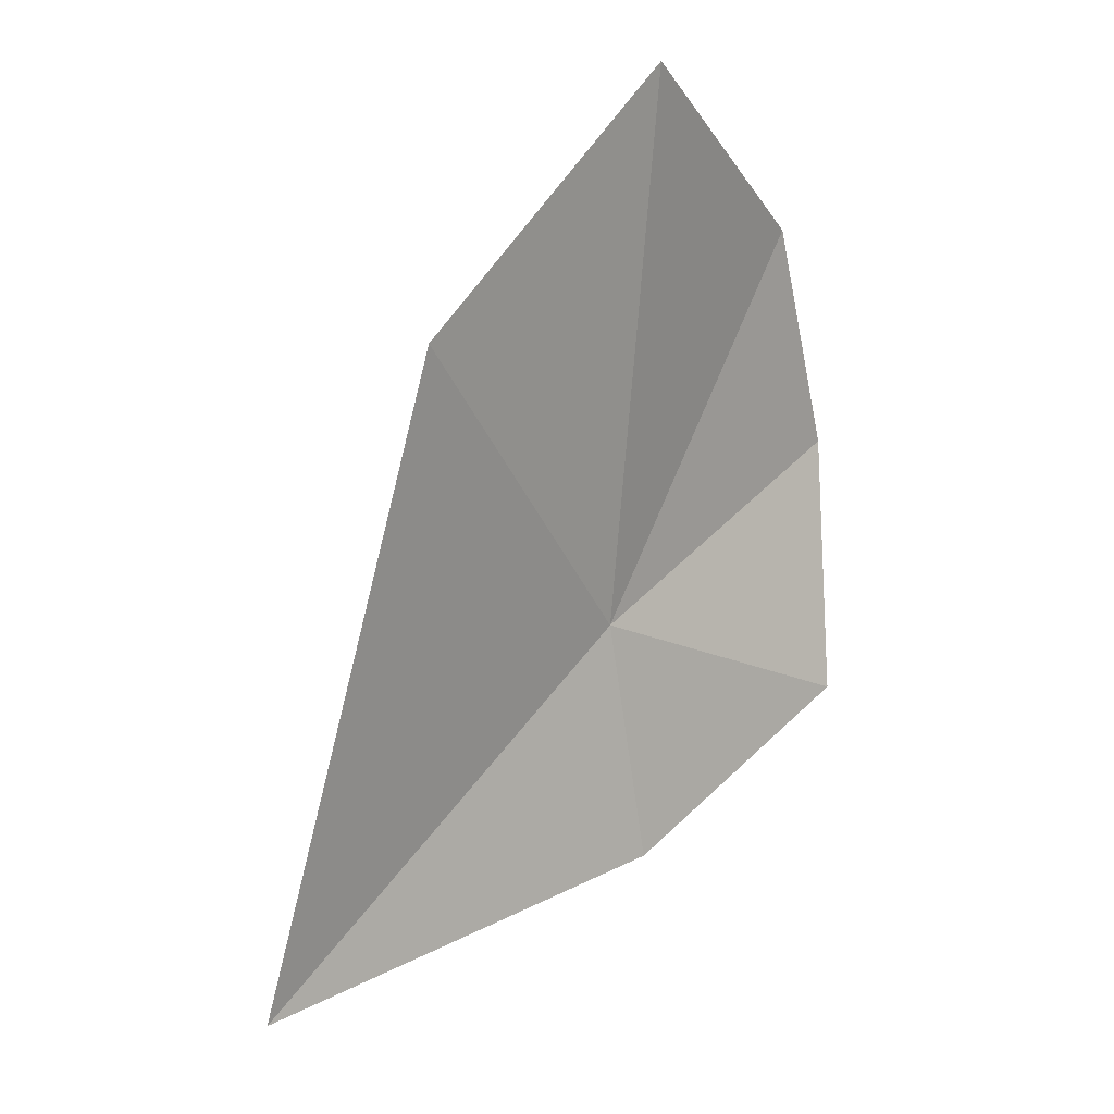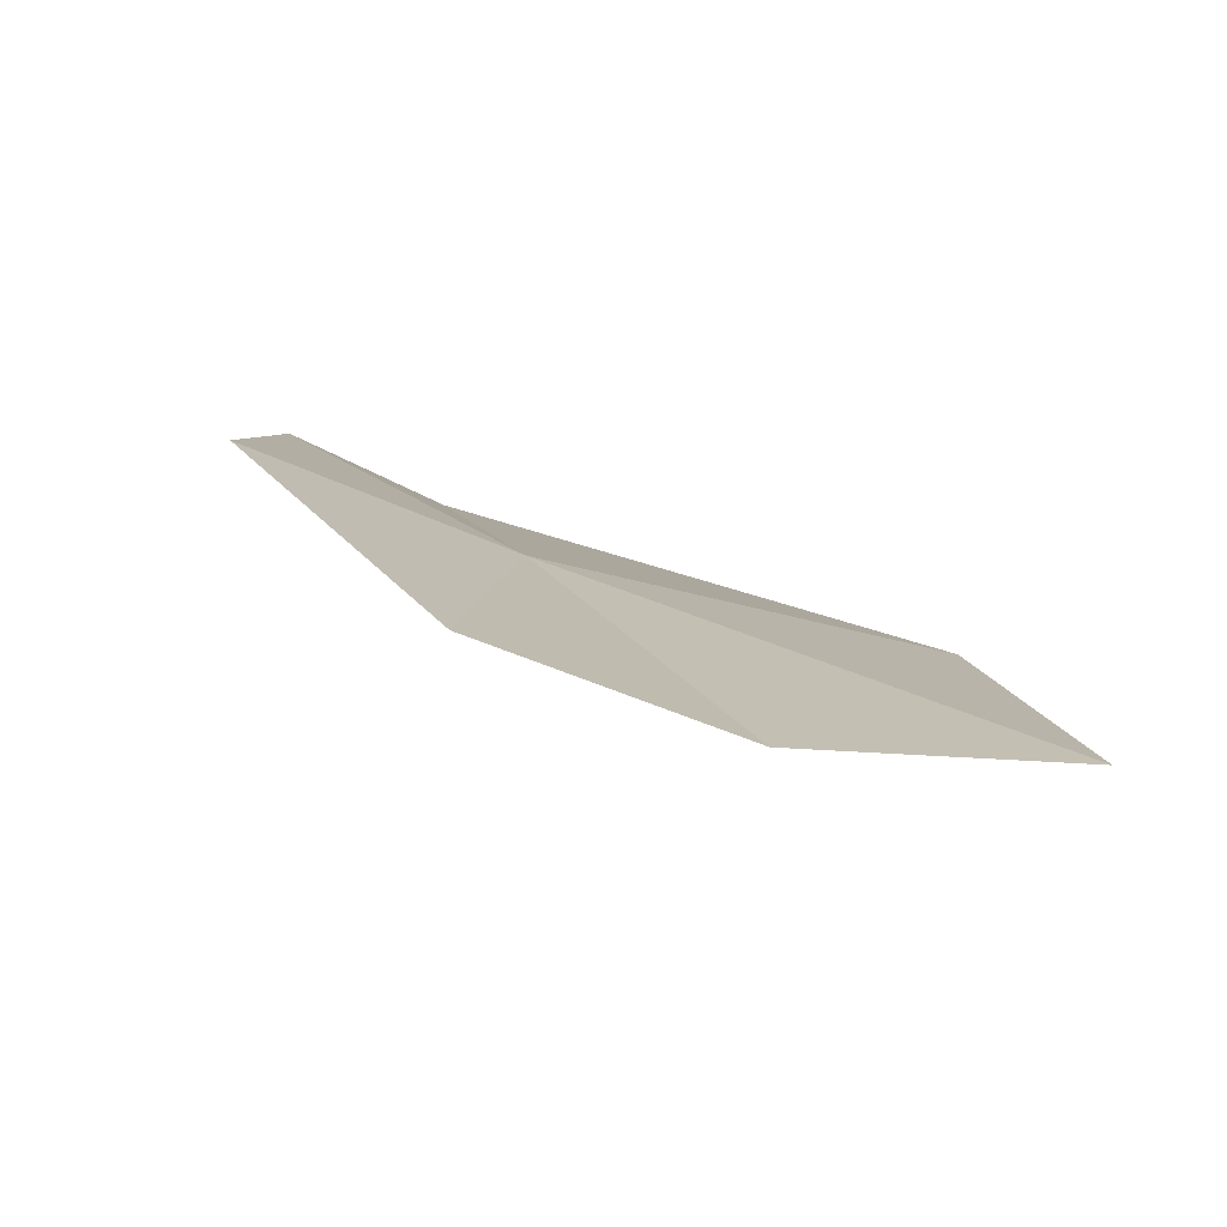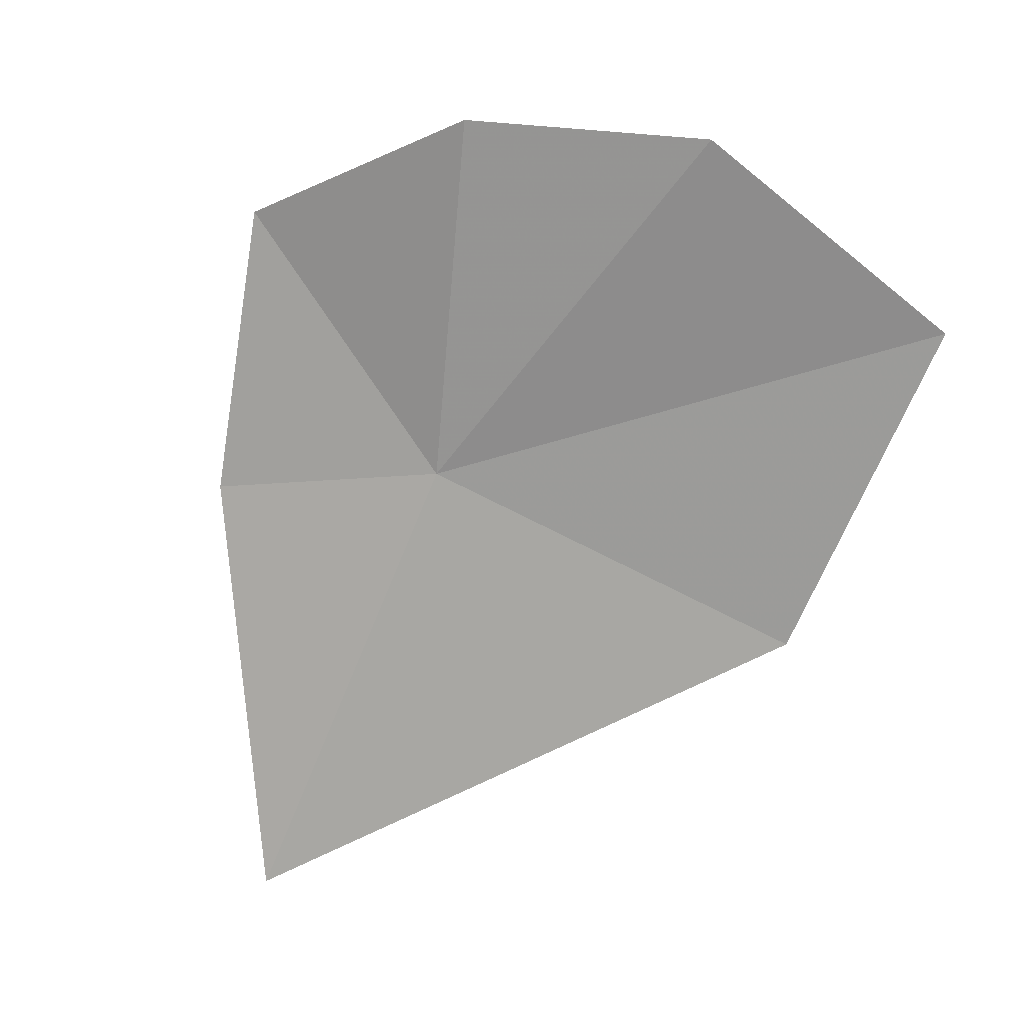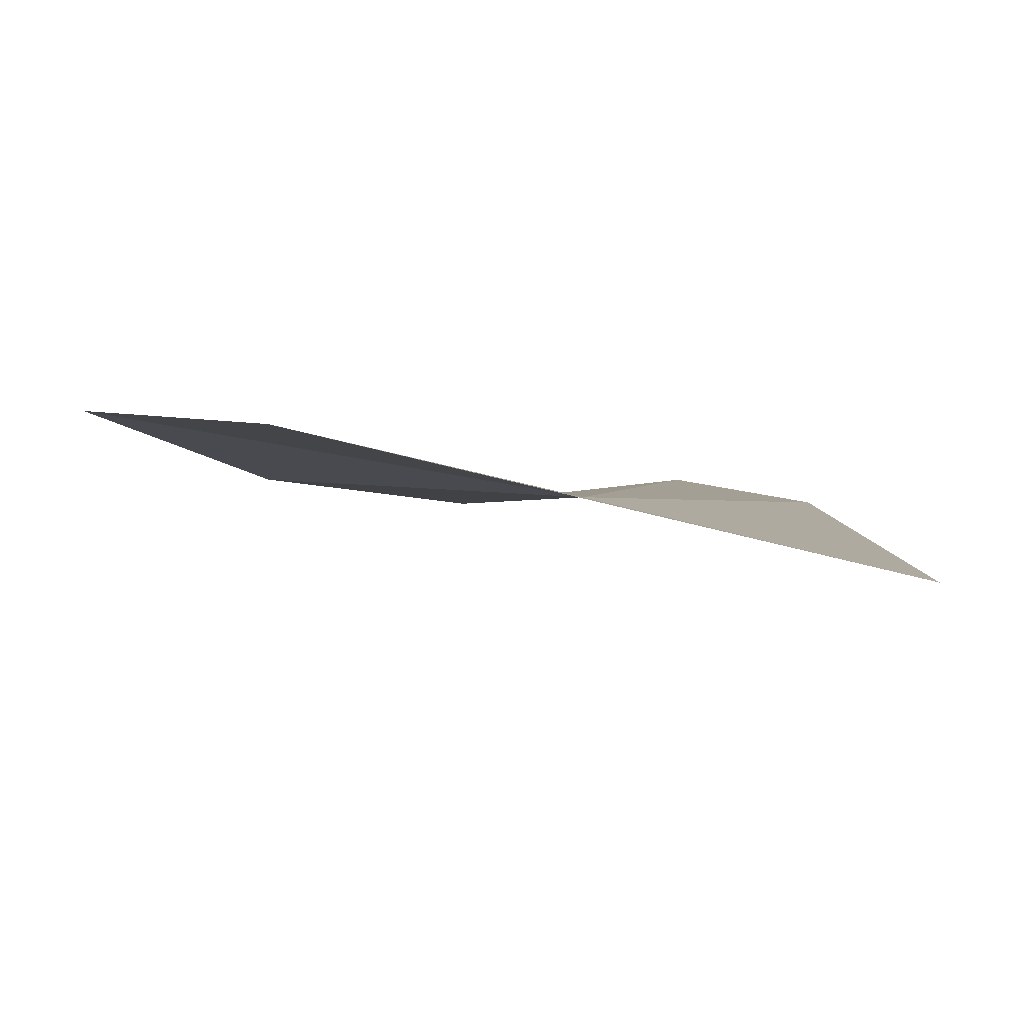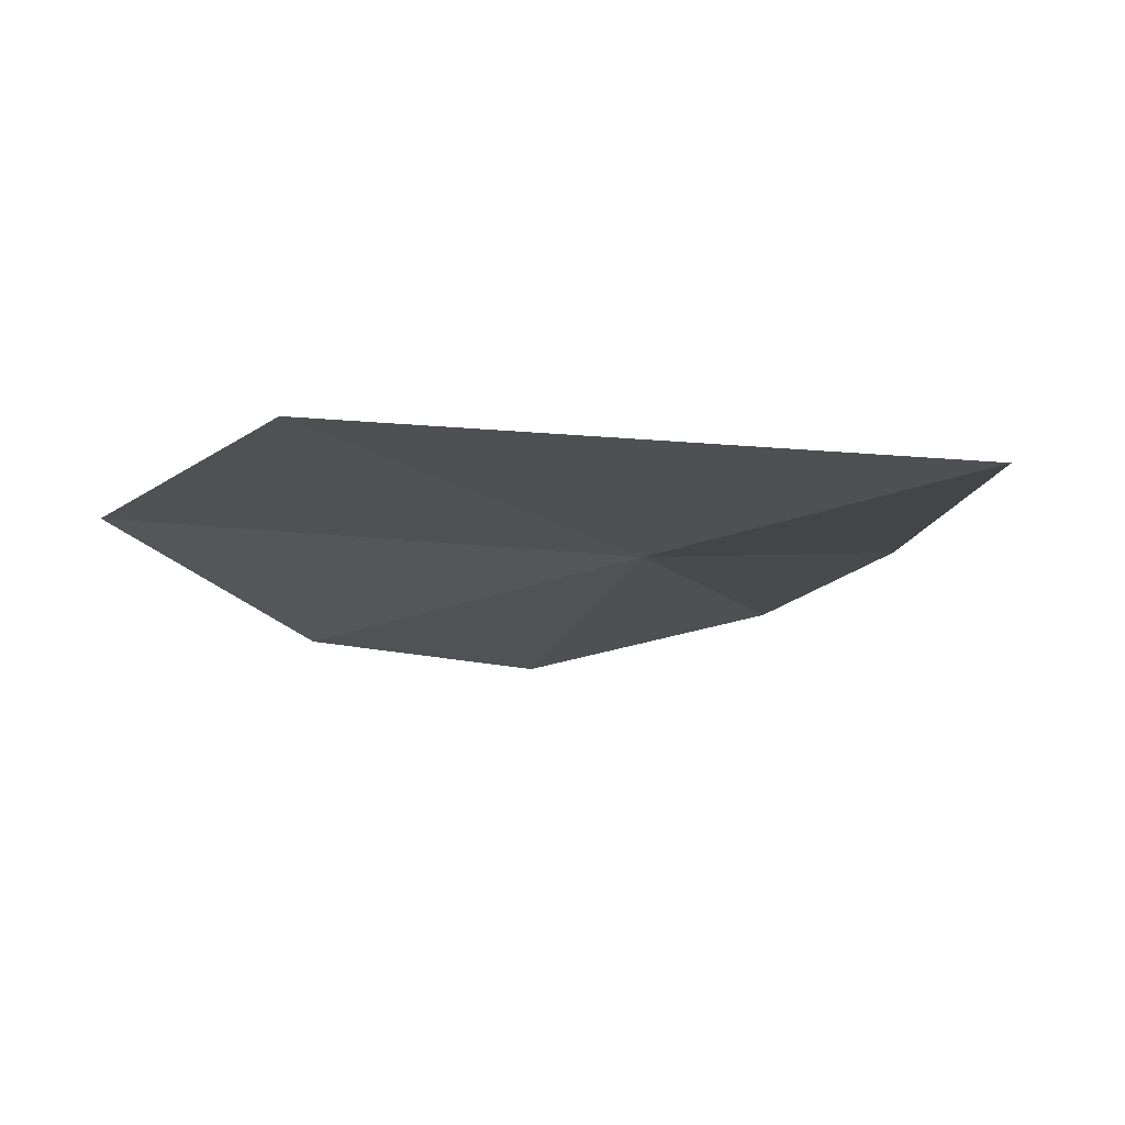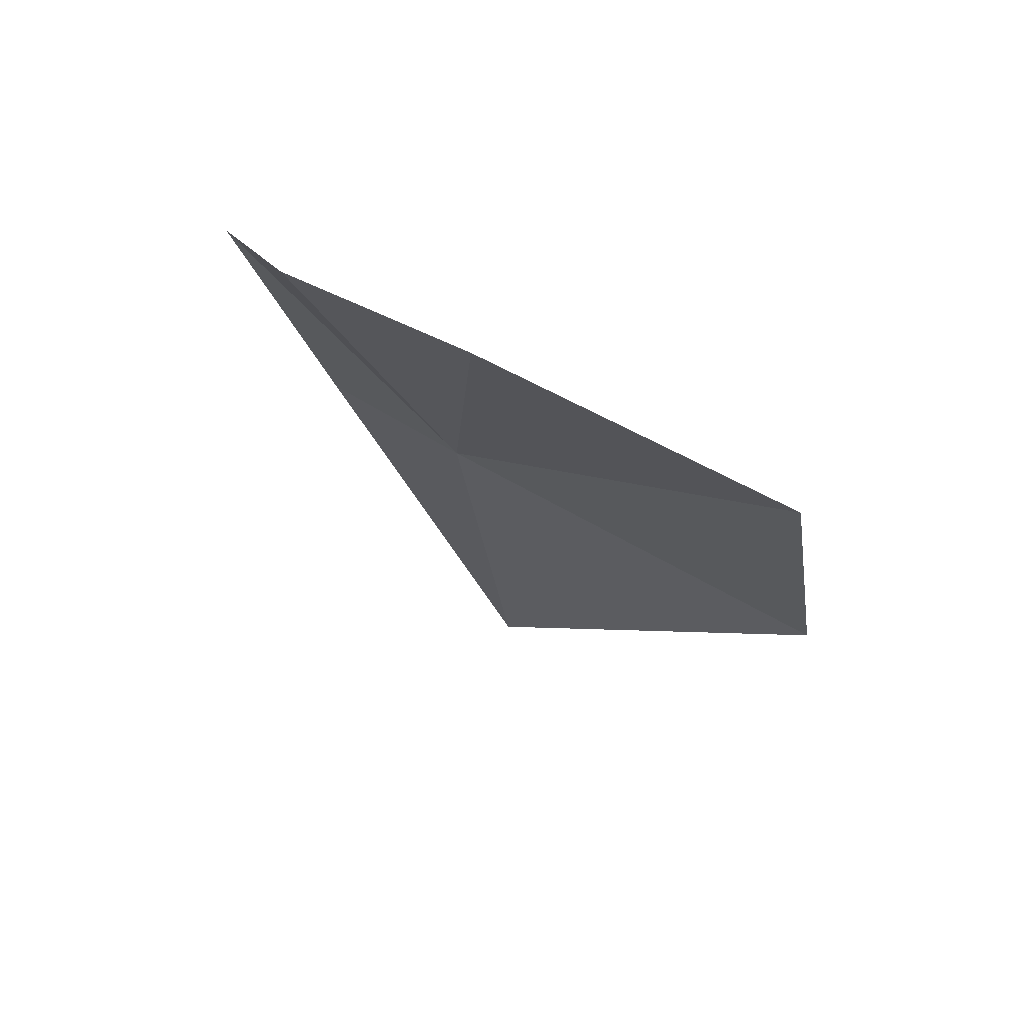
<metadata>
{"format":"obj","ext":"obj","renderer":"f3d","projection":"perspective","resolution":1024,"background":"white","views":[{"elev":79.5,"azim":-94.1,"up":"+Y"},{"elev":50.6,"azim":57.0,"up":"+Z"},{"elev":-27.3,"azim":41.9,"up":"+Z"},{"elev":-45.3,"azim":-160.0,"up":"+Z"},{"elev":-63.3,"azim":-154.8,"up":"+Z"},{"elev":18.1,"azim":81.1,"up":"+Z"}]}
</metadata>
<code>
v 22.6 29.62 34.82
v 24.57 29.43 35.84
v 23.64 28.7 36.02
v 24.97 30.76 35.2
v 23.59 31.24 34.09
v 22.36 28.49 35.97
v 21.52 29.09 34.91
v 20.83 30.17 33.15
f 1 3 2
f 1 2 4
f 1 4 5
f 1 6 3
f 1 7 6
f 1 8 7
f 1 5 8

</code>
